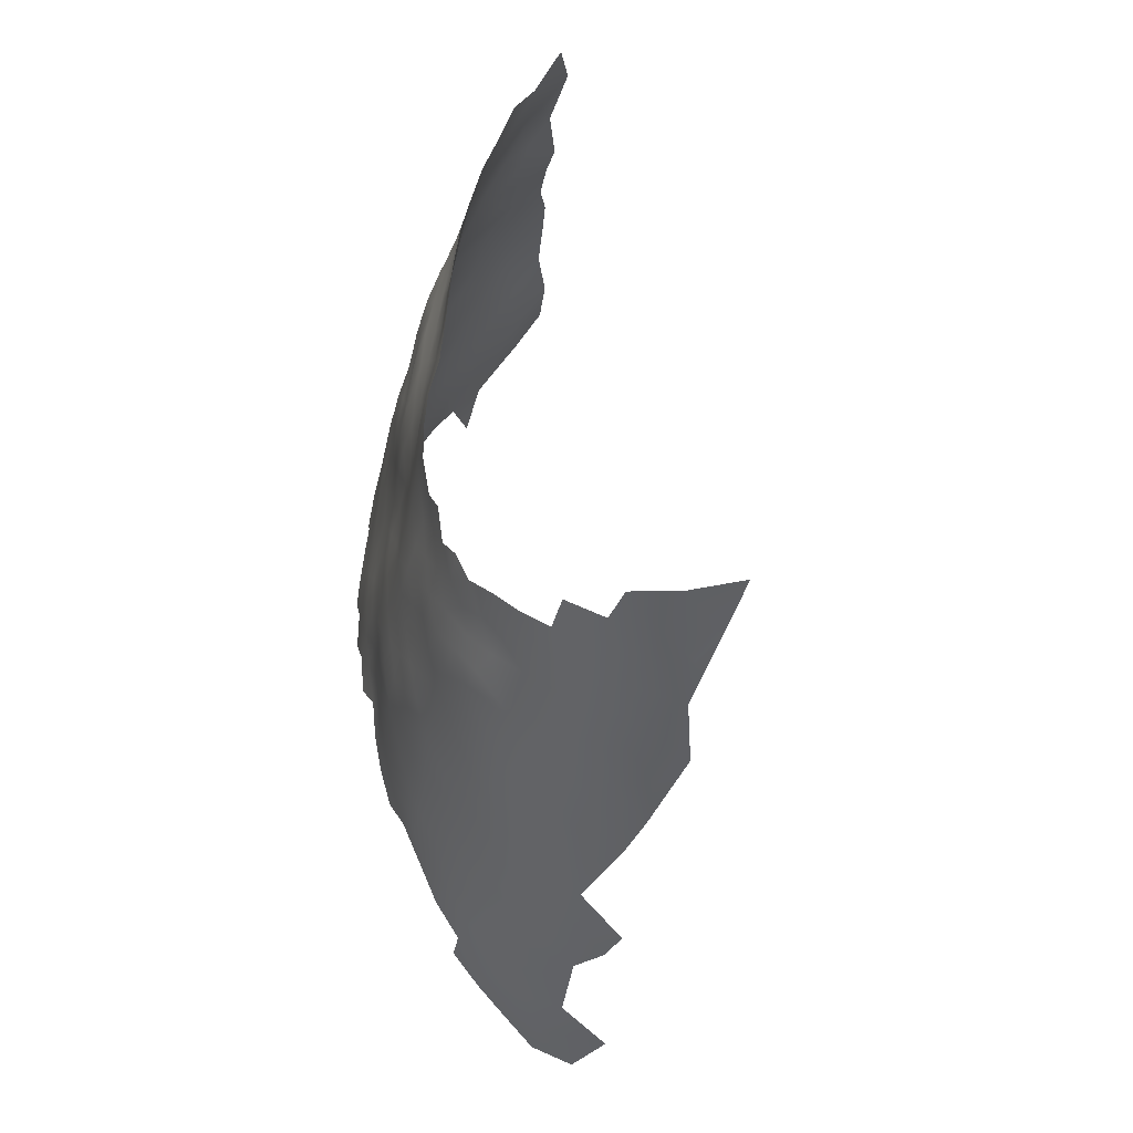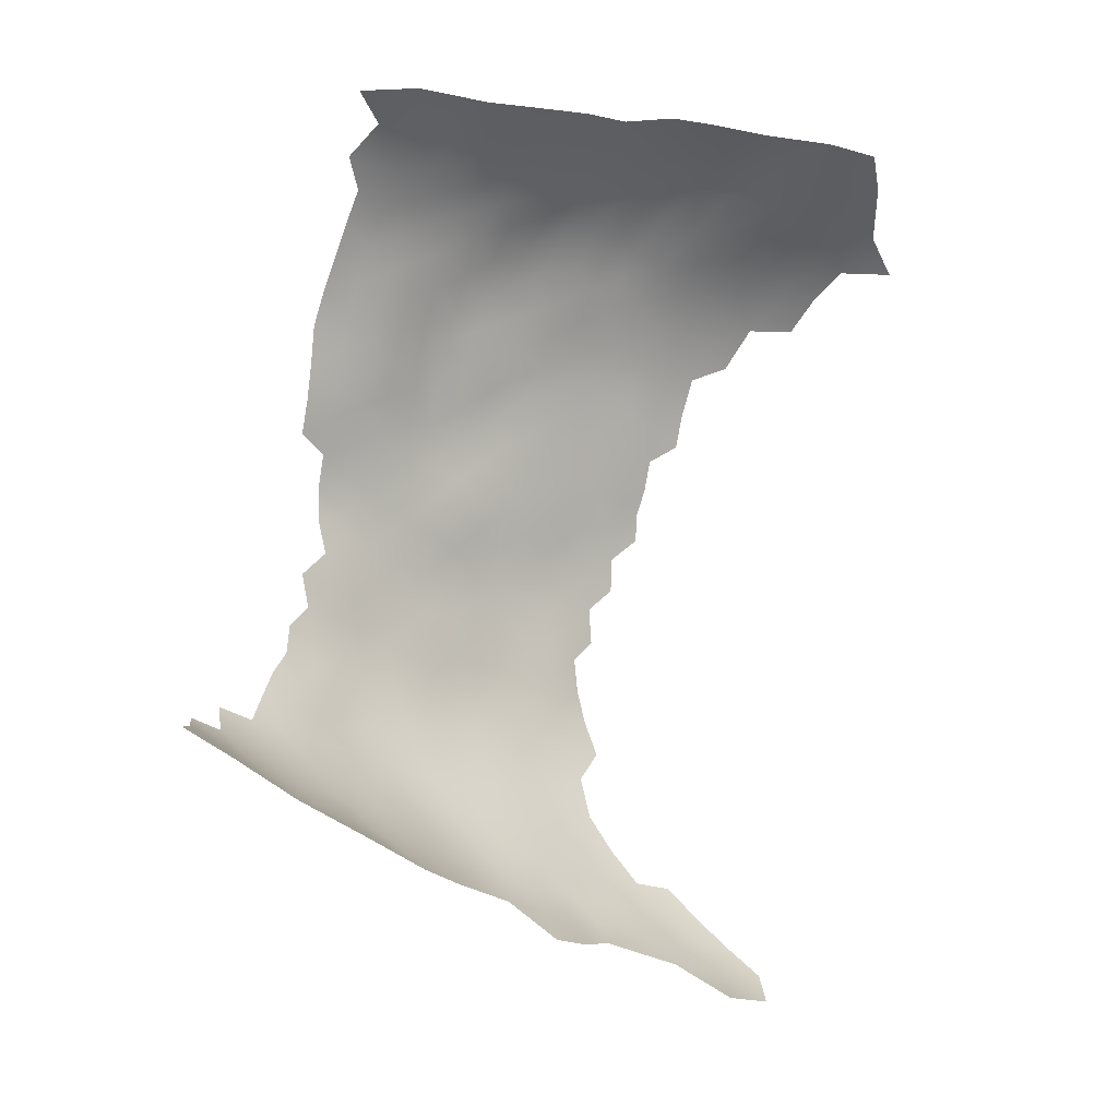
<metadata>
{"format":"obj","ext":"obj","renderer":"f3d","projection":"perspective","resolution":1024,"background":"white","views":[{"elev":-17.4,"azim":46.3,"up":"+Y"},{"elev":0.0,"azim":111.3,"up":"+Y"}]}
</metadata>
<code>
v -46.02 619 369.6
v -46.04 622.6 370.2
v -48.91 620.8 368.6
v -46.01 615.3 369.2
v -43.17 617.1 371
v -43.17 620.7 371.5
v -43.16 613.3 370.3
v -40.41 615.1 372.5
v -40.42 618.8 373.2
v -60.21 652.4 356.3
v -57.56 647.1 360.6
v -57.53 651 359.4
v -57.51 643.3 361.4
v -54.8 645.3 363
v -54.54 649.4 362.1
v -60.38 656.8 353.3
v -63.63 656.8 349.4
v -57.47 655.1 357.6
v -54.7 641.5 363.6
v -63.56 660.4 346.5
v -63.86 663.4 343.4
v -60.73 660.1 350.1
v -60.7 663.3 346.9
v -54.69 638.2 364.3
v -37.63 616.6 374.5
v -40.4 611.3 371.4
v -37.6 612.8 373.2
v -54.46 632.4 365.3
v -51.66 630.3 367.2
v -51.71 626.7 367.3
v -48.93 624.6 368.9
v -48.91 628.2 369
v -37.6 620.3 375.1
v -37.59 623.9 375.5
v -40.38 622.4 373.6
v -34.76 618.2 376.1
v -34.76 621.9 376.7
v -34.76 625.4 377.2
v -31.88 619.9 377.9
v -31.88 623.4 378.4
v -31.88 616.3 377.2
v -29 617.9 378.9
v -29.01 621.4 379.5
v -29.02 614.4 378
v -26.07 616 379.7
v -26.09 619.5 380.5
v -29.02 625 380.2
v -26.13 623 381.2
v -29.12 628.6 380.6
v -31.91 627 378.9
v -26.17 626.4 381.9
v -23.19 617.5 381.5
v -23.23 621 382.3
v -40.39 626 373.9
v -43.17 624.3 372.1
v -23.28 624.4 382.9
v -37.58 627.4 375.6
v -34.82 629.1 377.3
v -40.39 629.6 373.9
v -40.38 633.1 373.5
v -43.22 631.2 372.1
v -43.23 627.8 372.3
v -37.59 631.4 375.4
v -40.39 636.7 373.2
v -40.38 640.4 373
v -43.15 638.3 371.5
v -43.16 634.7 371.8
v -37.64 635.1 374.9
v -37.62 638.8 374.7
v -45.94 636.2 370.1
v -45.99 632.8 370.5
v -46.06 626.1 370.7
v -46.05 629.6 370.8
v -43.14 641.9 371.1
v -43.11 645.6 370.7
v -45.87 643.5 369.3
v -45.88 639.9 369.6
v -40.33 644.1 372.7
v -20.4 622.4 384
v -20.35 618.8 383.2
v -34.93 637.1 376.5
v -34.88 640.8 376.4
v -34.86 644.7 376.4
v -37.51 642.7 374.6
v -32.28 638.8 378.2
v -32.29 642.7 378.3
v -32.31 635.1 377.9
v -35.02 633.3 376.7
v -32.23 631.2 378.3
v -29.48 632.9 379.8
v -29.54 636.7 379.6
v -29.53 640.4 379.9
v -26.62 634.5 381.7
v -29.36 644.8 379.7
v -32.17 646.7 377.5
v -37.45 646.5 374.5
v -37.39 650.2 373.7
v -40.16 648.1 372.3
v -34.73 648.4 375.7
v -23 614 380.3
v -26.07 612.6 378.4
v -29.21 611.2 376.6
v -26.09 609.3 376.7
v -22.84 610.5 378.7
v -22.82 607 376.6
v -19.61 608.1 378.4
v -19.74 611.6 380.5
v -31.91 612.7 376.1
v -26.65 638.4 381.4
v -26.62 641.9 381.3
v -23.62 636.5 383.5
v -23.62 640.1 383
v -20.16 615.3 382
v -34.76 614.6 375.3
v -20.39 625.8 384.5
v -23.26 627.8 383.4
v -46.05 611.8 368.3
v -43.15 609.7 369.2
v -54.63 653.7 360.5
v -48.84 631.4 368.9
v -48.9 637.6 368.1
v -48.43 634.2 368.9
v -23.52 643.7 382.7
v -26.23 645.2 381.2
v -20.32 629.4 384.9
v -20.01 632.7 385.7
v -23.05 631.9 384.1
v -17.51 627.3 386.1
v -17.5 630.9 386.7
v -17.5 634.4 387.5
v -14.7 628.8 388
v -17.47 637.7 387.5
v -17.48 641.3 386.9
v -20.35 639.1 385.6
v -20.3 635.5 385.8
v -20.33 642.7 384.8
v -17.5 644.9 386.1
v -14.76 643.5 388
v -17.49 648.5 385.3
v -20.27 646.3 383.9
v -20.23 650 383.1
v -23.15 647.7 382.2
v -20.26 653.5 382.5
v -23.17 651.2 381.3
v -17.42 652.2 384.7
v -14.77 647 387.4
v -14.7 650.6 387
v -26.27 630 382.1
v -46.07 608.3 366.9
v -45.87 647.1 368.8
v -43.12 649.2 370.2
v -28.96 608.1 375
v -26.09 605.8 374.6
v -57.71 660.7 353.2
v -48.58 641.6 367.8
v -48.58 645.1 367.2
v -51.5 643.1 365.3
v -51.53 639.6 366
v -57.22 658.5 355.7
v -54.49 657.7 358.6
v -57.55 663.7 350.2
v -51.45 634 367
v -37.58 609.2 372
v -34.67 610.7 373.9
v -17.22 616.3 383.5
v -16.96 612.8 382
v 2.6 615.9 388.3
v -40.38 607.6 370.1
v -14.71 625.4 387.3
v -17.5 623.7 385.5
v -4.192 616.5 387.2
v -0.7894 614.4 386.5
v -40.34 651.4 371.6
v -45.86 650.6 368
v -45.87 654.3 366.9
v -45.82 658.1 365.4
v -48.48 655.6 364.5
v -48.46 659.2 362.8
v -51.31 656.6 361.8
v -51.34 652.9 363.3
v -48.48 651.9 366
v -45.71 661.8 363.8
v -48.29 663.1 360.3
v -51.34 660.2 359.7
v -43.24 652.9 369.3
v -43.22 656.6 367.8
v -40.51 655 370.2
v -48.49 648.4 366.7
v -51.07 649.6 364.6
v -43.05 660.3 366.3
v -40.38 659.1 368.7
v -40.24 662.7 367.3
v -40.2 666.1 365.2
v -42.98 663.6 364.9
v -42.98 667 362.4
v -45.48 664.6 362.2
v -37.45 661.6 370.1
v -37.43 665.3 367.9
v -37.42 668.6 365.4
v -34.46 664.2 370.8
v -34.47 667.6 368.1
v -37.48 672.1 361.7
v -34.31 670.9 365.1
v -40.24 669.2 362.5
v -52.08 636.9 366.1
v -34.55 652.5 374.8
v -34.56 656.2 374.2
v -37.41 653.6 372.7
v -31.83 651.1 376.7
v -31.78 654.9 376.1
v -29.2 649.6 379
v -29.08 653.4 378.2
v -31.71 658.7 375.2
v -29.15 657 377.1
v -29.01 660.6 375.9
v -26.27 655.8 379
v -26.21 659.3 377.8
v -67.01 663.4 338.4
v -54.27 635.5 365
v -54.55 661.2 356.1
v -16.42 609.1 379.9
v -19.51 604.7 375.8
v -22.64 603.4 373.9
v -11.97 623.4 388
v -20.24 657.1 381.5
v -20.25 660.7 380.6
v -20.22 664.3 379.5
v -23 662 378.5
v -22.91 665.7 377.3
v -22.86 669 375.2
v -25.69 666.9 374.8
v -25.81 663.3 376.5
v -20.03 667.9 377.6
v -23.08 658.4 379.7
v -22.74 672.3 372.5
v -25.73 670.2 372.2
v -19.79 671.3 375.5
v -19.73 674.5 372.9
v -16.39 670.5 378.3
v -16.48 674 375.2
v -28.52 664.8 374
v -28.46 668.3 371.7
v -31.32 666.1 371.3
v -31.41 662.5 373.7
v -28.44 671.7 368.6
v -31.42 669.2 368.4
v -17.55 659.3 382.9
v -17.55 662.8 381.9
v -17.48 655.8 383.9
v -14.72 658.3 385.5
v -14.75 661.7 384.2
v -17.35 666.5 380.4
v -23.09 654.9 380.6
v -37.57 657.3 371.7
v -43.01 605.8 367.7
v -14.48 654.6 386.5
v 9.61 615.2 387.5
v 6.086 613.8 386.2
v -7.622 615.7 385.7
v -7.52 618.9 387.7
v -4.212 613.2 384.7
v -12.85 606.8 378.4
v -12.78 610.4 381.5
v -12.87 603.6 375.3
v -9.209 604.9 376.8
v -8.908 608.3 380.2
v -16.33 605.8 377.2
v -17.14 619.9 384.8
v -14.4 621.8 386.5
v -34.4 660.1 372.9
v -34.29 607 372.3
v -37.33 605.5 370.3
v -10.88 617.6 385.9
v -11.19 614.4 384.1
v -7.903 612.2 383.2
v -31.71 609 374.5
v -26.04 602.3 371.9
v -29.79 604.8 372.4
v -33.15 603.3 370.3
v -29.55 601.1 369.8
v -26.01 599 369
v -29.74 597.9 366.9
v -26.07 595.8 365.7
v -22.16 596.8 367.7
v -22.24 599.9 370.9
v -18.48 598 369.3
v -18.82 601.1 372.6
v 2.835 612.5 384.7
v -0.8463 611.3 383.4
v 2.925 609.4 381.3
v -1.13 608.1 380
v 2.477 606.6 377.5
v 7.116 607.5 377.3
v 6.87 610.7 381.9
v -22.13 593.8 363.9
v -18.13 595.3 366.1
v -25.2 674 368.2
v -28.37 674.6 364.8
v -28.39 677.3 361.3
v -32.17 674.3 362.2
v -24.49 677.3 363.7
v -31.39 672.2 365.7
v -4.482 609.8 381.8
v -51.5 646.6 364.8
v -1.362 604.8 375.8
v -5.359 606.1 378.2
v -5.556 602.9 374.2
v -1.927 602.4 372.5
v 2.792 603.9 372.6
v -9.597 601.3 372.5
v -5.69 599.7 369.8
v -14.19 616.7 384.5
v -11.88 671.5 381.2
v -12.22 674.8 378
v -14.35 668.4 381.4
v -14.7 665.3 382.8
v -26.45 648.5 380.4
v -26.38 652.2 379.9
v -42.12 594.5 360.7
v -45.63 593.6 358.2
v -42.22 597.9 363.7
v -42 601.7 366.2
v -38.31 595.1 362.4
v -38.06 598.6 365.6
v -22.46 675.3 369.3
v -16.92 676.3 372.9
v -19.6 677.6 369
v -22.09 590.7 359.1
v -26.28 592.8 362.6
v -17.96 591.6 360.7
v -16.1 602.5 374
v -36.88 602.1 368.2
v -33.12 599.9 367.8
v -40.15 604.2 368.5
v -60.71 666.2 343.4
v -63.62 667.2 339.5
v -57.19 667 346.5
v -51.47 663.9 356.5
v -54.56 664.3 353
v -33.44 596.4 364.7
v 10.16 612.3 383
v -10.36 597.9 368.3
v -48.61 666.8 356.5
v -14.72 597.4 368.5
v -27.01 590.2 358.6
v -45.4 590.5 354.9
v -10.51 620.7 387.7
v -13.51 619.1 385.8
v -41.9 591.3 357.2
v -42.06 588.3 353.8
v -38.3 588.8 354.9
v -38.18 592.1 359.1
v -33.85 590.3 357.5
v -34.06 593.2 361.2
v -30.23 591.9 361
v -29.99 594.6 363.9
v -13.07 600.3 371.9
v -8.216 677.5 378.3
v -45.1 587.5 351.2
v -12.22 678.1 373.5
v -51.54 667.3 352.9
v -45.85 667.5 359.2
v -40.38 585.8 350.5
v -44.94 584.7 347.5
v -32.27 676.9 358.5
v -14.41 613.6 383.2
v -34.02 587.2 353.5
v -42.9 670.8 358.7
v -33.95 584 347.3
v -16.08 599.5 371
v 14.19 614.8 385
v 14.49 612 380.4
v 19.69 615.1 382.7
v 10.54 610.2 379.9
v -40.93 582.6 345.5
v -52.34 670 348.1
v -54.48 666.9 349.5
v -48.87 670.7 352.2
v -45.38 674.3 351.4
v -45.3 676.7 346.6
v -50.24 676.2 340.9
v -49.62 673.6 346.7
v -55.12 675.3 337.2
v -58.93 672.1 337.7
v -59.04 669.1 341.5
v -54.94 671.6 342
v -35.87 677.6 354.4
v -41.53 674.3 355.1
v -46.06 671.3 354.7
v -39.35 677.4 351.5
f 71 73 61
f 318 211 317
f 25 114 36
f 234 253 225
f 141 144 142
f 81 88 87
f 120 71 122
f 79 115 56
f 79 56 53
f 148 51 116
f 83 95 99
f 51 148 49
f 71 61 67
f 51 49 47
f 96 83 99
f 77 76 155
f 48 43 46
f 48 47 43
f 133 134 132
f 24 219 205
f 46 42 45
f 46 43 42
f 156 150 188
f 125 115 128
f 62 72 55
f 85 91 92
f 212 211 318
f 43 39 42
f 163 27 26
f 77 121 70
f 48 51 47
f 214 217 215
f 214 216 217
f 62 61 73
f 62 73 72
f 174 188 150
f 53 56 48
f 40 39 43
f 68 64 60
f 109 110 92
f 269 170 268
f 38 37 40
f 228 227 229
f 115 116 56
f 181 188 174
f 37 39 40
f 50 38 40
f 34 37 38
f 34 33 37
f 225 226 234
f 214 215 213
f 70 122 71
f 60 67 61
f 137 138 146
f 88 89 87
f 113 52 100
f 113 80 52
f 129 125 128
f 41 42 39
f 78 74 65
f 78 75 74
f 76 74 75
f 126 127 125
f 126 125 129
f 156 155 76
f 140 141 142
f 123 124 110
f 2 3 1
f 52 46 45
f 125 116 115
f 216 212 318
f 133 138 137
f 100 52 45
f 112 123 110
f 112 110 109
f 229 232 228
f 64 66 67
f 64 67 60
f 131 128 169
f 61 59 60
f 117 7 4
f 5 1 4
f 32 30 31
f 62 59 61
f 62 54 59
f 25 36 33
f 2 72 31
f 81 68 88
f 273 348 312
f 44 42 41
f 63 88 68
f 150 75 151
f 226 227 228
f 145 249 143
f 36 37 33
f 70 71 67
f 212 216 214
f 122 70 121
f 65 74 66
f 65 66 64
f 57 34 38
f 57 38 58
f 53 52 80
f 85 81 87
f 85 87 91
f 45 42 44
f 45 44 101
f 77 74 76
f 76 75 150
f 76 150 156
f 240 326 238
f 81 69 68
f 55 54 62
f 55 35 54
f 120 32 73
f 120 73 71
f 53 48 46
f 53 46 52
f 219 162 205
f 219 28 162
f 31 3 2
f 77 66 74
f 64 68 69
f 64 69 65
f 133 136 134
f 133 137 136
f 26 7 118
f 206 208 97
f 135 130 132
f 135 132 134
f 127 116 125
f 97 173 98
f 192 194 190
f 192 190 191
f 225 253 143
f 81 82 69
f 51 56 116
f 51 48 56
f 83 96 84
f 117 118 7
f 40 47 50
f 40 43 47
f 49 50 47
f 82 81 85
f 108 102 44
f 108 44 41
f 115 79 170
f 115 170 128
f 35 9 33
f 35 33 34
f 169 128 170
f 27 163 164
f 274 273 312
f 274 312 366
f 63 68 60
f 63 60 59
f 175 181 174
f 175 174 185
f 174 150 151
f 248 227 226
f 36 41 39
f 36 39 37
f 70 66 77
f 70 67 66
f 140 137 139
f 140 136 137
f 32 120 29
f 32 29 30
f 249 247 225
f 249 225 143
f 97 96 99
f 98 173 151
f 29 162 28
f 34 57 54
f 34 54 35
f 9 8 25
f 9 25 33
f 234 226 228
f 130 135 126
f 130 126 129
f 80 79 53
f 251 248 247
f 91 109 92
f 237 240 238
f 244 213 215
f 41 114 108
f 41 36 114
f 55 72 2
f 55 2 6
f 247 248 226
f 247 226 225
f 50 58 38
f 268 79 80
f 268 170 79
f 35 6 9
f 35 55 6
f 14 13 19
f 129 128 131
f 166 165 113
f 7 5 4
f 185 174 151
f 141 140 139
f 139 137 146
f 139 146 147
f 86 82 85
f 82 83 84
f 82 86 83
f 270 213 244
f 103 102 152
f 86 95 83
f 11 13 14
f 210 212 214
f 210 209 212
f 101 44 102
f 101 102 103
f 101 100 45
f 87 90 91
f 87 89 90
f 143 144 141
f 271 164 163
f 26 168 163
f 26 118 168
f 210 207 206
f 210 206 209
f 104 100 101
f 334 272 168
f 315 252 316
f 271 276 164
f 178 177 176
f 178 179 177
f 9 6 5
f 9 5 8
f 84 69 82
f 251 316 248
f 348 273 347
f 144 143 253
f 388 379 389
f 6 2 1
f 6 1 5
f 248 252 227
f 248 316 252
f 104 106 107
f 121 77 155
f 177 179 180
f 80 113 165
f 80 165 268
f 210 214 213
f 173 97 208
f 145 139 147
f 186 190 176
f 186 191 190
f 103 153 105
f 24 205 158
f 198 201 199
f 233 237 230
f 269 224 169
f 269 169 170
f 111 112 109
f 111 109 93
f 182 190 194
f 188 189 304
f 14 15 11
f 149 118 117
f 153 103 152
f 86 85 92
f 98 96 97
f 231 232 229
f 259 273 274
f 163 168 272
f 163 272 271
f 12 11 15
f 221 107 106
f 94 95 86
f 175 186 176
f 175 176 177
f 26 27 8
f 57 59 54
f 103 104 101
f 186 175 185
f 186 185 187
f 250 251 247
f 280 279 333
f 207 210 213
f 104 105 106
f 104 103 105
f 177 181 175
f 145 143 141
f 145 141 139
f 236 231 230
f 236 230 235
f 193 198 199
f 185 173 187
f 185 151 173
f 93 109 91
f 93 91 90
f 275 259 274
f 156 188 304
f 181 177 180
f 184 179 178
f 8 5 7
f 8 7 26
f 159 18 160
f 280 278 279
f 84 78 65
f 84 65 69
f 32 72 73
f 32 31 72
f 282 280 333
f 155 158 121
f 155 157 158
f 241 232 231
f 207 208 206
f 207 254 208
f 250 247 249
f 172 171 261
f 107 166 113
f 260 347 273
f 260 273 259
f 230 231 229
f 230 229 233
f 25 27 114
f 25 8 27
f 197 192 191
f 276 152 102
f 233 229 227
f 63 59 57
f 207 213 270
f 193 194 192
f 193 192 198
f 181 189 188
f 181 180 189
f 168 255 334
f 242 243 241
f 121 158 205
f 279 332 333
f 209 211 212
f 127 148 116
f 156 157 155
f 156 304 157
f 276 108 164
f 276 102 108
f 197 200 198
f 197 198 192
f 233 227 252
f 107 100 104
f 107 113 100
f 261 303 289
f 63 57 58
f 239 237 233
f 348 269 268
f 240 237 239
f 154 159 220
f 243 244 241
f 222 267 106
f 222 106 105
f 280 277 278
f 195 194 193
f 204 195 193
f 200 201 198
f 94 86 92
f 183 184 178
f 235 237 238
f 235 230 237
f 281 277 280
f 182 176 190
f 182 178 176
f 164 114 27
f 164 108 114
f 357 264 331
f 18 12 119
f 18 10 12
f 220 159 160
f 370 331 287
f 370 357 331
f 120 122 162
f 120 162 29
f 245 302 246
f 221 106 267
f 187 173 208
f 187 208 254
f 171 260 259
f 291 289 303
f 265 262 264
f 206 97 99
f 196 182 194
f 196 194 195
f 256 145 147
f 362 196 195
f 144 317 142
f 144 318 317
f 209 206 99
f 94 110 124
f 94 92 110
f 322 334 255
f 242 246 243
f 355 329 356
f 349 320 346
f 183 182 196
f 183 178 182
f 366 165 166
f 366 312 165
f 221 166 107
f 255 168 118
f 255 118 149
f 289 172 261
f 277 223 153
f 264 262 267
f 234 216 253
f 234 217 216
f 23 21 20
f 245 246 242
f 283 356 329
f 96 78 84
f 332 272 334
f 278 277 153
f 281 280 282
f 286 370 287
f 202 199 203
f 290 288 289
f 290 289 291
f 223 222 105
f 223 105 153
f 119 12 15
f 346 359 350
f 288 172 289
f 286 285 284
f 286 287 285
f 242 231 236
f 242 241 231
f 261 259 275
f 261 171 259
f 204 199 202
f 204 193 199
f 98 78 96
f 256 250 249
f 256 249 145
f 88 63 58
f 88 58 89
f 16 154 22
f 282 340 356
f 284 296 286
f 283 329 295
f 217 234 228
f 217 228 232
f 16 159 154
f 203 199 201
f 98 151 75
f 98 75 78
f 344 286 296
f 344 370 286
f 160 18 119
f 262 265 266
f 262 266 263
f 347 224 269
f 347 269 348
f 16 22 17
f 275 303 261
f 284 285 281
f 262 221 267
f 262 263 221
f 50 89 58
f 318 253 216
f 318 144 253
f 268 165 312
f 268 312 348
f 142 317 124
f 142 124 123
f 285 277 281
f 285 223 277
f 324 322 321
f 123 136 140
f 123 140 142
f 283 282 356
f 191 186 187
f 339 338 361
f 339 220 338
f 298 302 245
f 298 245 297
f 239 233 252
f 315 239 252
f 19 24 158
f 19 158 157
f 331 264 267
f 331 267 222
f 365 300 299
f 301 299 298
f 215 217 232
f 353 351 367
f 270 254 207
f 278 153 152
f 319 320 349
f 191 187 254
f 295 284 283
f 295 296 284
f 283 284 281
f 283 281 282
f 200 197 270
f 354 323 352
f 340 282 333
f 179 119 180
f 306 266 265
f 161 22 154
f 359 363 350
f 200 244 243
f 200 270 244
f 161 337 23
f 161 23 22
f 179 184 160
f 179 160 119
f 14 19 157
f 14 157 304
f 363 359 364
f 301 298 297
f 343 361 338
f 325 235 238
f 197 191 254
f 197 254 270
f 305 306 307
f 209 99 95
f 319 352 323
f 319 349 352
f 374 341 294
f 23 335 21
f 350 349 346
f 112 136 123
f 112 134 136
f 308 305 307
f 95 211 209
f 121 162 122
f 121 205 162
f 307 306 265
f 298 300 302
f 298 299 300
f 287 223 285
f 22 20 17
f 22 23 20
f 243 201 200
f 243 246 201
f 372 341 374
f 245 242 236
f 111 134 112
f 111 135 134
f 377 337 161
f 377 161 339
f 94 124 317
f 321 323 324
f 321 319 323
f 338 183 343
f 354 355 356
f 354 356 340
f 288 258 167
f 288 167 172
f 287 331 222
f 287 222 223
f 203 246 302
f 203 201 246
f 292 290 291
f 379 378 389
f 386 384 385
f 311 310 342
f 353 354 352
f 241 244 215
f 241 215 232
f 49 89 50
f 49 90 89
f 94 211 95
f 94 317 211
f 279 272 332
f 279 271 272
f 300 203 302
f 327 325 238
f 327 238 326
f 135 127 126
f 135 111 127
f 339 161 154
f 339 154 220
f 337 335 23
f 304 189 15
f 304 15 14
f 310 264 357
f 345 329 355
f 377 339 361
f 184 220 160
f 263 166 221
f 263 366 166
f 374 294 293
f 309 305 308
f 389 368 388
f 266 303 275
f 351 349 350
f 294 288 290
f 336 335 385
f 15 180 119
f 15 189 180
f 338 220 184
f 338 184 183
f 305 292 291
f 311 307 310
f 311 308 307
f 90 148 93
f 90 49 148
f 371 341 372
f 306 305 291
f 342 310 357
f 309 292 305
f 93 127 111
f 93 148 127
f 278 152 276
f 271 278 276
f 271 279 278
f 375 363 364
f 183 196 362
f 183 362 343
f 336 21 335
f 297 235 325
f 328 330 295
f 351 353 352
f 351 352 349
f 306 303 266
f 306 291 303
f 300 202 203
f 263 274 366
f 351 350 363
f 383 384 386
f 341 257 258
f 313 239 315
f 294 341 258
f 294 258 288
f 371 257 341
f 16 18 159
f 16 10 18
f 376 377 361
f 376 361 378
f 353 355 354
f 378 361 343
f 301 297 325
f 322 332 334
f 322 324 332
f 195 204 368
f 195 368 362
f 218 21 336
f 344 342 357
f 344 357 370
f 328 329 345
f 328 295 329
f 314 239 313
f 314 240 239
f 275 274 263
f 275 263 266
f 324 333 332
f 324 340 333
f 293 290 292
f 293 294 290
f 323 354 340
f 323 340 324
f 373 371 372
f 330 296 295
f 360 314 358
f 360 326 240
f 360 240 314
f 390 379 388
f 310 307 265
f 310 265 264
f 297 245 236
f 297 236 235
f 376 337 377
f 389 378 343
f 389 362 368
f 389 343 362
f 337 385 335
f 379 380 382
f 336 385 384
f 382 376 378
f 382 378 379
f 381 383 386
f 301 325 327
f 345 355 353
f 293 292 309
f 202 368 204
f 381 382 380
f 367 351 363
f 390 380 379
f 337 376 386
f 337 386 385
f 369 367 363
f 369 363 375
f 388 387 390
f 382 386 376
f 382 381 386
f 202 300 365
f 342 344 296
f 360 327 326
f 367 345 353
f 372 374 293
f 309 308 311
f 388 368 202
f 388 365 387
f 388 202 365

</code>
